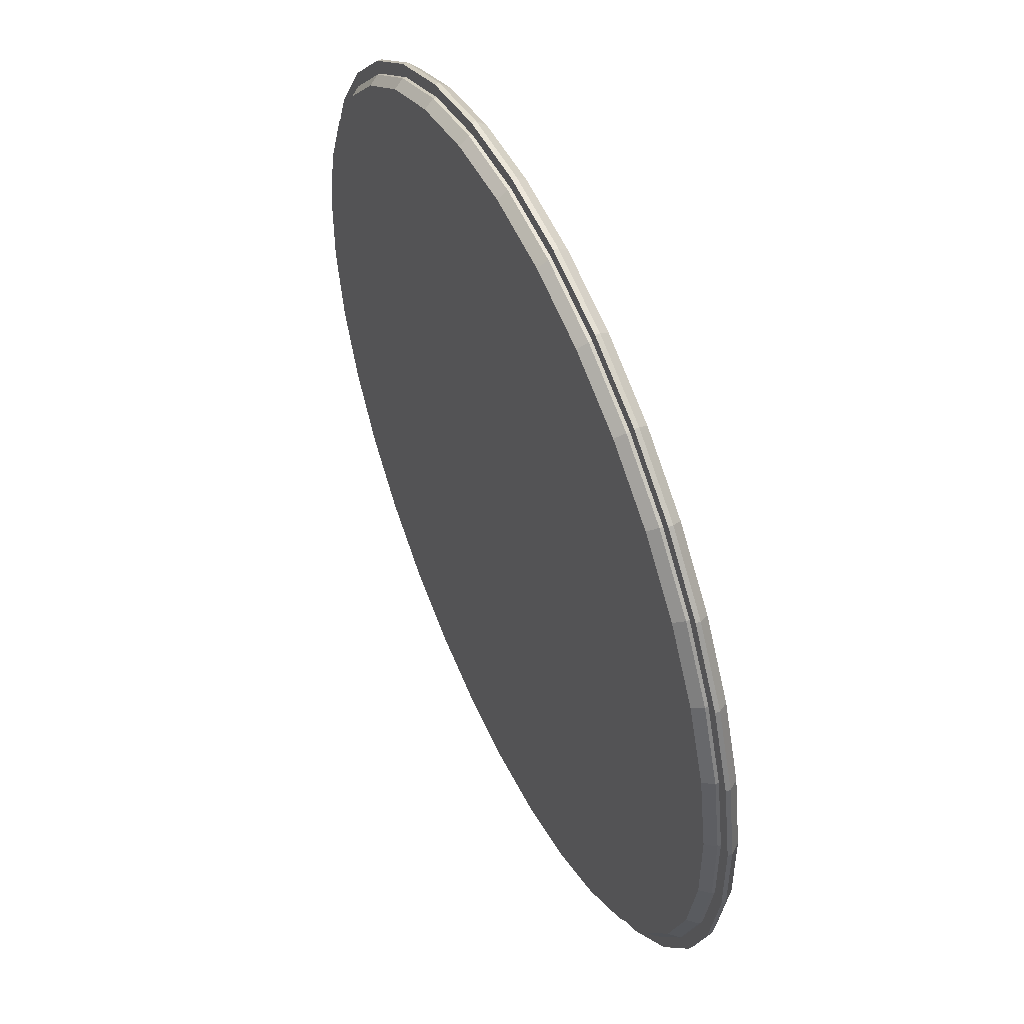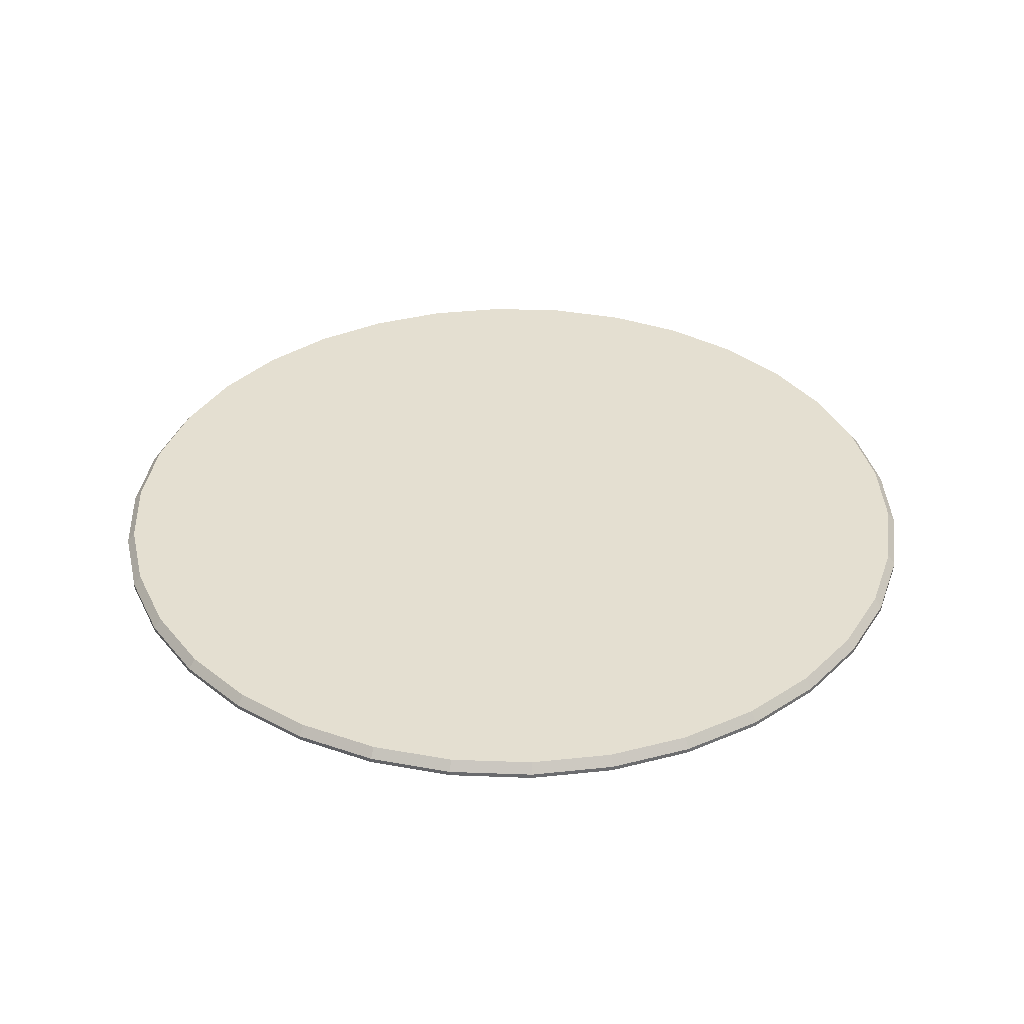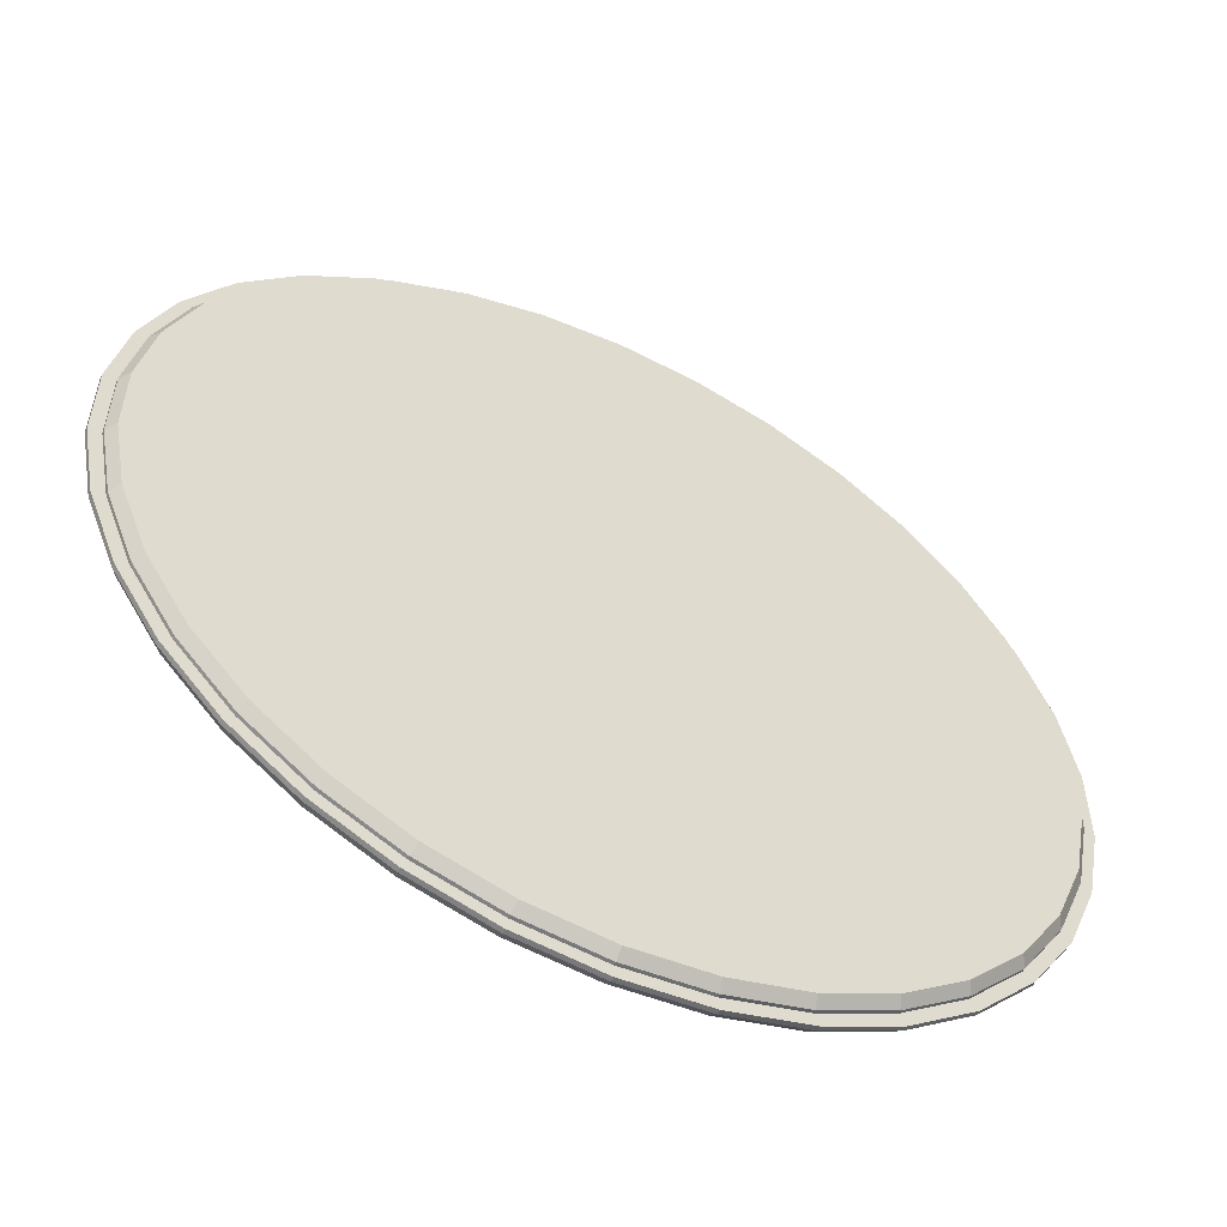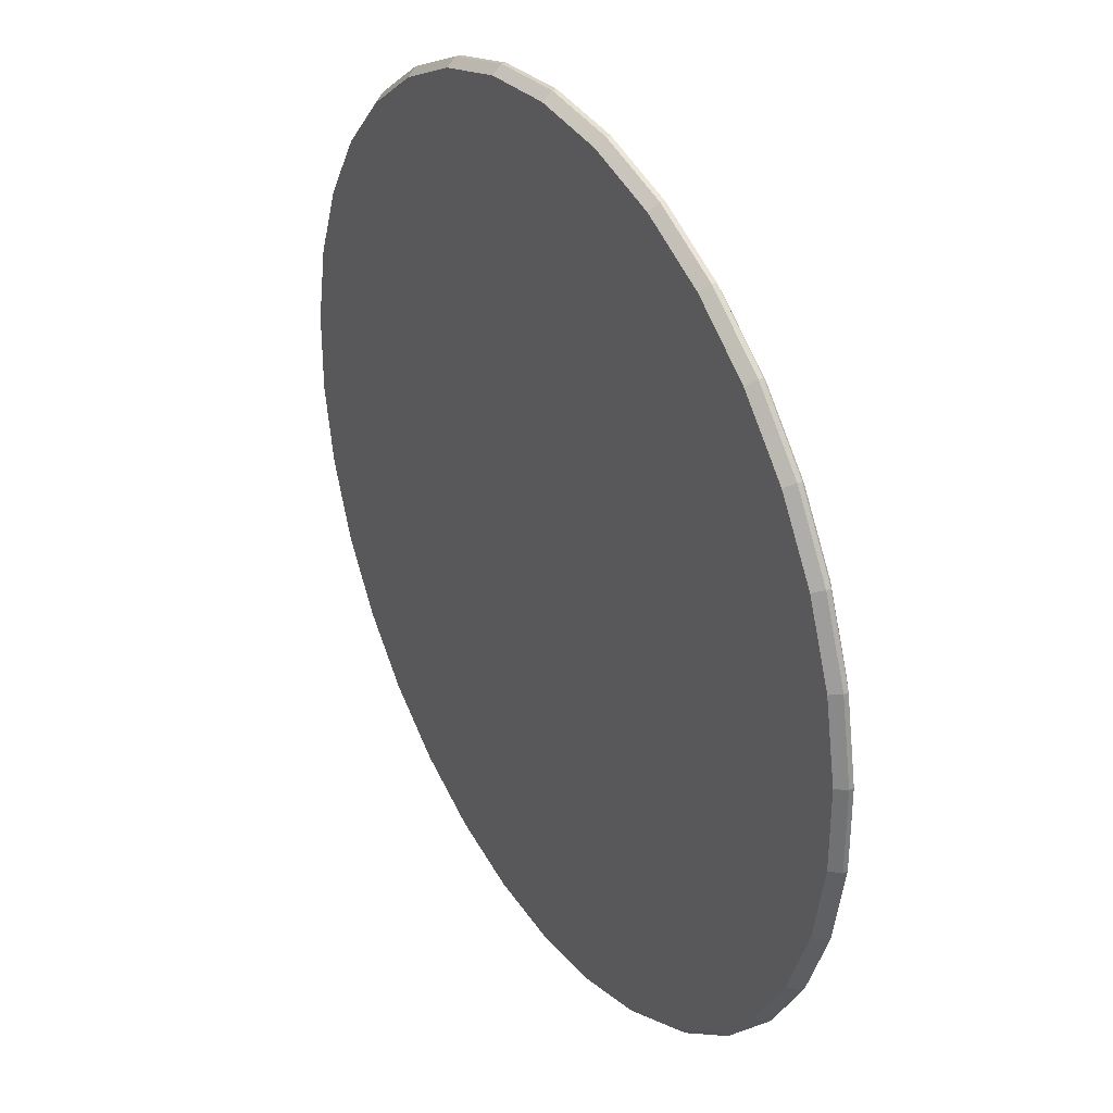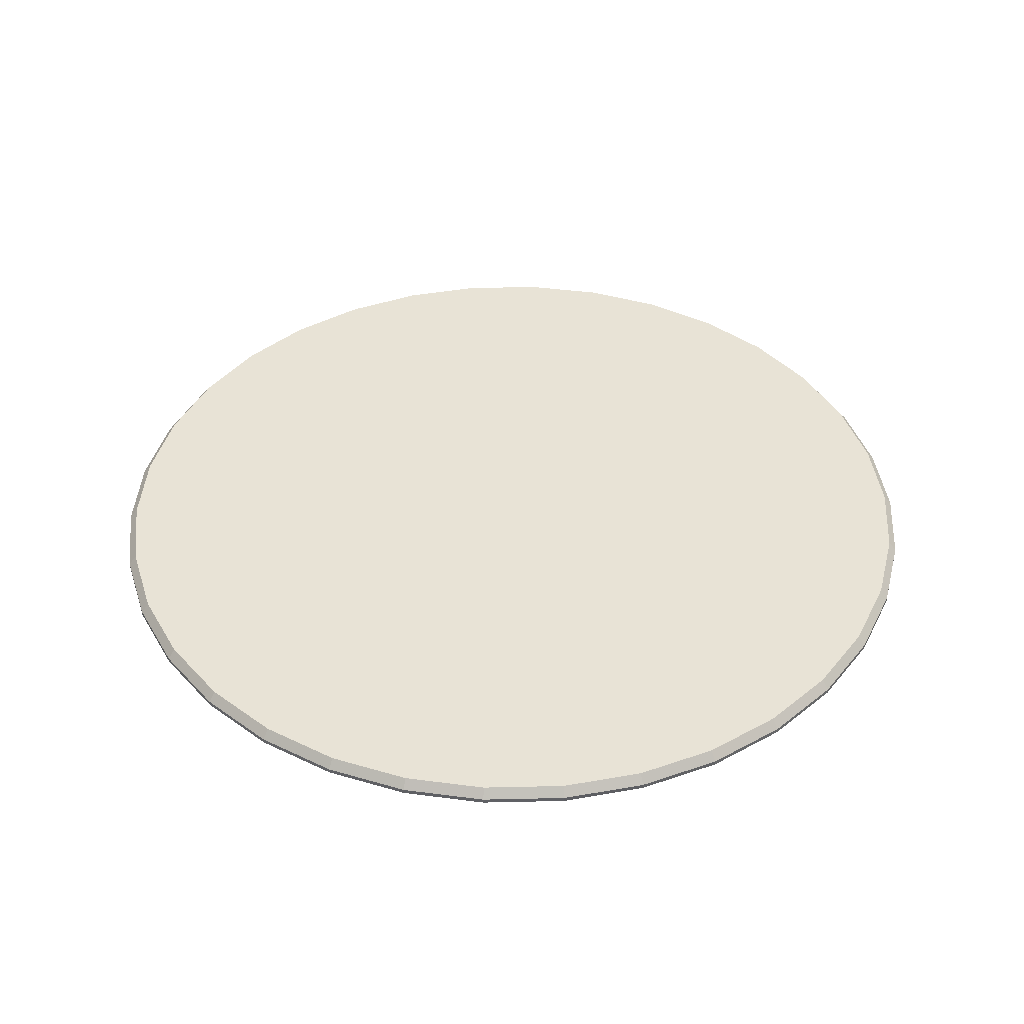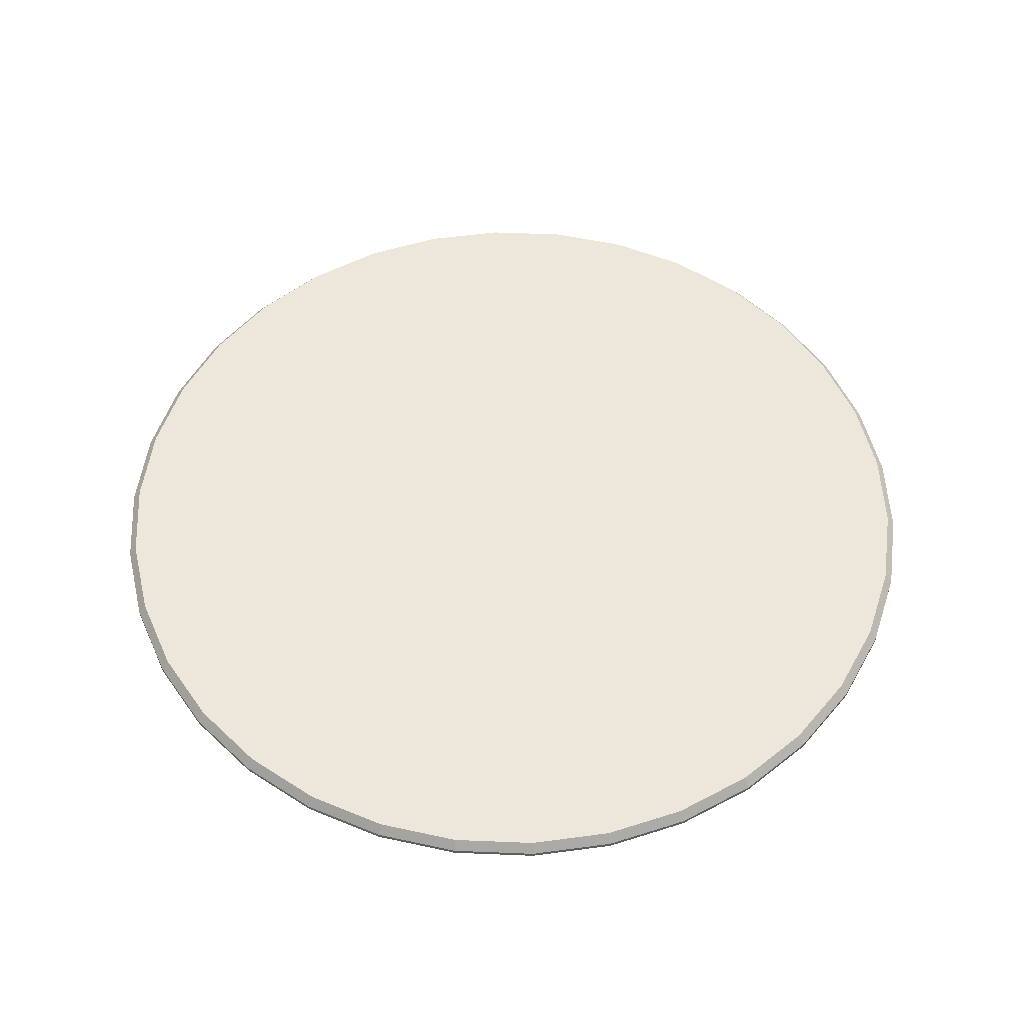
<metadata>
{"format":"obj","ext":"obj","renderer":"f3d","projection":"perspective","resolution":1024,"background":"white","views":[{"elev":51.9,"azim":65.5,"up":"+Z"},{"elev":36.7,"azim":124.5,"up":"+Y"},{"elev":-56.2,"azim":-26.2,"up":"+Z"},{"elev":33.5,"azim":-120.6,"up":"+Z"},{"elev":41.4,"azim":-144.5,"up":"+Y"},{"elev":54.0,"azim":166.6,"up":"+Y"}]}
</metadata>
<code>
o Circle_Circle.005
v -0.8598 0.3105 4.766
v 0.01749 0.3105 4.847
v -1.707 0.3105 4.525
v -2.496 0.3105 4.132
v -3.199 0.3105 3.601
v -3.793 0.3105 2.95
v -4.256 0.3105 2.201
v -4.575 0.3105 1.379
v -4.737 0.3105 0.5132
v -4.737 0.3105 -0.3679
v -4.575 0.3105 -1.234
v -4.256 0.3105 -2.056
v -3.793 0.3105 -2.805
v -3.199 0.3105 -3.456
v -2.496 0.3105 -3.987
v -1.707 0.3105 -4.379
v -0.8598 0.3105 -4.621
v 0.01749 0.3105 -4.702
v 0.8948 0.3105 -4.621
v 1.742 0.3105 -4.379
v 2.531 0.3105 -3.987
v 3.234 0.3105 -3.456
v 3.828 0.3105 -2.805
v 4.291 0.3105 -2.056
v 4.61 0.3105 -1.234
v 4.772 0.3105 -0.3679
v 4.772 0.3105 0.5132
v 4.61 0.3105 1.379
v 4.291 0.3105 2.201
v 3.828 0.3105 2.95
v 3.234 0.3105 3.601
v 2.531 0.3105 4.132
v 1.742 0.3105 4.525
v 0.8948 0.3105 4.766
v 0.01749 0.2606 4.847
v 0.01749 0.1561 4.764
v -0.8445 0.1561 4.684
v -0.8598 0.2606 4.766
v -1.677 0.1561 4.447
v -1.707 0.2606 4.525
v -2.452 0.1561 4.061
v -2.496 0.2606 4.132
v -3.143 0.1561 3.539
v -3.199 0.2606 3.601
v -3.726 0.1561 2.9
v -3.793 0.2606 2.95
v -4.182 0.1561 2.164
v -4.256 0.2606 2.201
v -4.494 0.1561 1.356
v -4.575 0.2606 1.379
v -4.653 0.1561 0.5055
v -4.737 0.2606 0.5132
v -4.653 0.1561 -0.3602
v -4.737 0.2606 -0.3679
v -4.494 0.1561 -1.211
v -4.575 0.2606 -1.234
v -4.182 0.1561 -2.018
v -4.256 0.2606 -2.056
v -3.726 0.1561 -2.754
v -3.793 0.2606 -2.805
v -3.143 0.1561 -3.394
v -3.199 0.2606 -3.456
v -2.452 0.1561 -3.916
v -2.496 0.2606 -3.987
v -1.677 0.1561 -4.302
v -1.707 0.2606 -4.379
v -0.8445 0.1561 -4.538
v -0.8598 0.2606 -4.621
v 0.01749 0.1561 -4.618
v 0.01749 0.2606 -4.702
v 0.8795 0.1561 -4.538
v 0.8948 0.2606 -4.621
v 1.712 0.1561 -4.302
v 1.742 0.2606 -4.379
v 2.487 0.1561 -3.916
v 2.531 0.2606 -3.987
v 3.178 0.1561 -3.394
v 3.234 0.2606 -3.456
v 3.761 0.1561 -2.754
v 3.828 0.2606 -2.805
v 4.217 0.1561 -2.018
v 4.291 0.2606 -2.056
v 4.529 0.1561 -1.211
v 4.61 0.2606 -1.234
v 4.688 0.1561 -0.3602
v 4.772 0.2606 -0.3679
v 4.688 0.1561 0.5055
v 4.772 0.2606 0.5132
v 4.529 0.1561 1.356
v 4.61 0.2606 1.379
v 4.217 0.1561 2.164
v 4.291 0.2606 2.201
v 3.761 0.1561 2.9
v 3.828 0.2606 2.95
v 3.178 0.1561 3.539
v 3.234 0.2606 3.601
v 2.487 0.1561 4.061
v 2.531 0.2606 4.132
v 1.712 0.1561 4.447
v 1.742 0.2606 4.525
v 0.8794 0.1561 4.684
v 0.8948 0.2606 4.766
f 102 35 2 34
f 2 1 3 4 5 6 7 8 9 10 11 12 13 14 15 16 17 18 19 20 21 22 23 24 25 26 27 28 29 30 31 32 33 34
f 72 74 20 19
f 46 48 7 6
f 100 102 34 33
f 74 76 21 20
f 48 50 8 7
f 76 78 22 21
f 50 52 9 8
f 38 40 3 1
f 78 80 23 22
f 52 54 10 9
f 80 82 24 23
f 54 56 11 10
f 82 84 25 24
f 56 58 12 11
f 84 86 26 25
f 58 60 13 12
f 86 88 27 26
f 60 62 14 13
f 88 90 28 27
f 62 64 15 14
f 90 92 29 28
f 64 66 16 15
f 36 101 99 97 95 93 91 89 87 85 83 81 79 77 75 73 71 69 67 65 63 61 59 57 55 53 51 49 47 45 43 41 39 37
f 92 94 30 29
f 66 68 17 16
f 40 42 4 3
f 94 96 31 30
f 68 70 18 17
f 42 44 5 4
f 96 98 32 31
f 70 72 19 18
f 44 46 6 5
f 98 100 33 32
f 38 35 36 37
f 40 38 37 39
f 42 40 39 41
f 44 42 41 43
f 46 44 43 45
f 48 46 45 47
f 50 48 47 49
f 52 50 49 51
f 54 52 51 53
f 56 54 53 55
f 58 56 55 57
f 60 58 57 59
f 62 60 59 61
f 64 62 61 63
f 66 64 63 65
f 68 66 65 67
f 70 68 67 69
f 72 70 69 71
f 74 72 71 73
f 76 74 73 75
f 78 76 75 77
f 80 78 77 79
f 82 80 79 81
f 84 82 81 83
f 86 84 83 85
f 88 86 85 87
f 90 88 87 89
f 92 90 89 91
f 94 92 91 93
f 96 94 93 95
f 98 96 95 97
f 100 98 97 99
f 102 100 99 101
f 35 102 101 36
f 35 38 1 2
o Circle.001_Circle.006
v -0.8847 0.2963 -4.754
v 0.01749 0.2963 -4.837
v -1.756 0.2963 -4.506
v -2.567 0.2963 -4.102
v -3.29 0.2963 -3.556
v -3.901 0.2963 -2.886
v -4.378 0.2963 -2.116
v -4.705 0.2963 -1.271
v -4.871 0.2963 -0.3804
v -4.871 0.2963 0.5256
v -4.705 0.2963 1.416
v -4.378 0.2963 2.261
v -3.901 0.2963 3.031
v -3.29 0.2963 3.701
v -2.567 0.2963 4.247
v -1.756 0.2963 4.651
v -0.8847 0.2963 4.899
v 0.01749 0.2963 4.982
v 0.9197 0.2963 4.899
v 1.791 0.2963 4.651
v 2.602 0.2963 4.247
v 3.325 0.2963 3.701
v 3.936 0.2963 3.031
v 4.413 0.2963 2.261
v 4.74 0.2963 1.416
v 4.906 0.2963 0.5256
v 4.906 0.2963 -0.3804
v 4.74 0.2963 -1.271
v 4.413 0.2963 -2.116
v 3.936 0.2963 -2.886
v 3.325 0.2963 -3.556
v 2.602 0.2963 -4.102
v 1.791 0.2963 -4.506
v 0.9197 0.2963 -4.754
v 0.01749 0.3462 -4.837
v 0.01749 0.4507 -4.751
v -0.8689 0.4507 -4.669
v -0.8847 0.3462 -4.754
v -1.725 0.4507 -4.426
v -1.756 0.3462 -4.506
v -2.522 0.4507 -4.029
v -2.567 0.3462 -4.102
v -3.232 0.4507 -3.492
v -3.29 0.3462 -3.556
v -3.832 0.4507 -2.834
v -3.901 0.3462 -2.886
v -4.301 0.4507 -2.078
v -4.378 0.3462 -2.116
v -4.622 0.4507 -1.248
v -4.705 0.3462 -1.271
v -4.786 0.4507 -0.3725
v -4.871 0.3462 -0.3804
v -4.786 0.4507 0.5177
v -4.871 0.3462 0.5256
v -4.622 0.4507 1.393
v -4.705 0.3462 1.416
v -4.301 0.4507 2.223
v -4.378 0.3462 2.261
v -3.832 0.4507 2.98
v -3.901 0.3462 3.031
v -3.232 0.4507 3.638
v -3.29 0.3462 3.701
v -2.522 0.4507 4.174
v -2.567 0.3462 4.247
v -1.725 0.4507 4.571
v -1.756 0.3462 4.651
v -0.8689 0.4507 4.814
v -0.8847 0.3462 4.899
v 0.01749 0.4507 4.897
v 0.01749 0.3462 4.982
v 0.9039 0.4507 4.814
v 0.9197 0.3462 4.899
v 1.76 0.4507 4.571
v 1.791 0.3462 4.651
v 2.557 0.4507 4.174
v 2.602 0.3462 4.247
v 3.267 0.4507 3.638
v 3.325 0.3462 3.701
v 3.867 0.4507 2.98
v 3.936 0.3462 3.031
v 4.336 0.4507 2.223
v 4.413 0.3462 2.261
v 4.657 0.4507 1.393
v 4.74 0.3462 1.416
v 4.821 0.4507 0.5177
v 4.906 0.3462 0.5256
v 4.821 0.4507 -0.3725
v 4.906 0.3462 -0.3804
v 4.657 0.4507 -1.248
v 4.74 0.3462 -1.271
v 4.336 0.4507 -2.078
v 4.413 0.3462 -2.116
v 3.867 0.4507 -2.834
v 3.936 0.3462 -2.886
v 3.267 0.4507 -3.492
v 3.325 0.3462 -3.556
v 2.557 0.4507 -4.029
v 2.602 0.3462 -4.102
v 1.76 0.4507 -4.426
v 1.791 0.3462 -4.506
v 0.9039 0.4507 -4.669
v 0.9197 0.3462 -4.754
f 204 137 104 136
f 104 103 105 106 107 108 109 110 111 112 113 114 115 116 117 118 119 120 121 122 123 124 125 126 127 128 129 130 131 132 133 134 135 136
f 174 176 122 121
f 148 150 109 108
f 202 204 136 135
f 176 178 123 122
f 150 152 110 109
f 178 180 124 123
f 152 154 111 110
f 140 142 105 103
f 180 182 125 124
f 154 156 112 111
f 182 184 126 125
f 156 158 113 112
f 184 186 127 126
f 158 160 114 113
f 186 188 128 127
f 160 162 115 114
f 188 190 129 128
f 162 164 116 115
f 190 192 130 129
f 164 166 117 116
f 192 194 131 130
f 166 168 118 117
f 138 203 201 199 197 195 193 191 189 187 185 183 181 179 177 175 173 171 169 167 165 163 161 159 157 155 153 151 149 147 145 143 141 139
f 194 196 132 131
f 168 170 119 118
f 142 144 106 105
f 196 198 133 132
f 170 172 120 119
f 144 146 107 106
f 198 200 134 133
f 172 174 121 120
f 146 148 108 107
f 200 202 135 134
f 140 137 138 139
f 142 140 139 141
f 144 142 141 143
f 146 144 143 145
f 148 146 145 147
f 150 148 147 149
f 152 150 149 151
f 154 152 151 153
f 156 154 153 155
f 158 156 155 157
f 160 158 157 159
f 162 160 159 161
f 164 162 161 163
f 166 164 163 165
f 168 166 165 167
f 170 168 167 169
f 172 170 169 171
f 174 172 171 173
f 176 174 173 175
f 178 176 175 177
f 180 178 177 179
f 182 180 179 181
f 184 182 181 183
f 186 184 183 185
f 188 186 185 187
f 190 188 187 189
f 192 190 189 191
f 194 192 191 193
f 196 194 193 195
f 198 196 195 197
f 200 198 197 199
f 202 200 199 201
f 204 202 201 203
f 137 204 203 138
f 137 140 103 104

</code>
